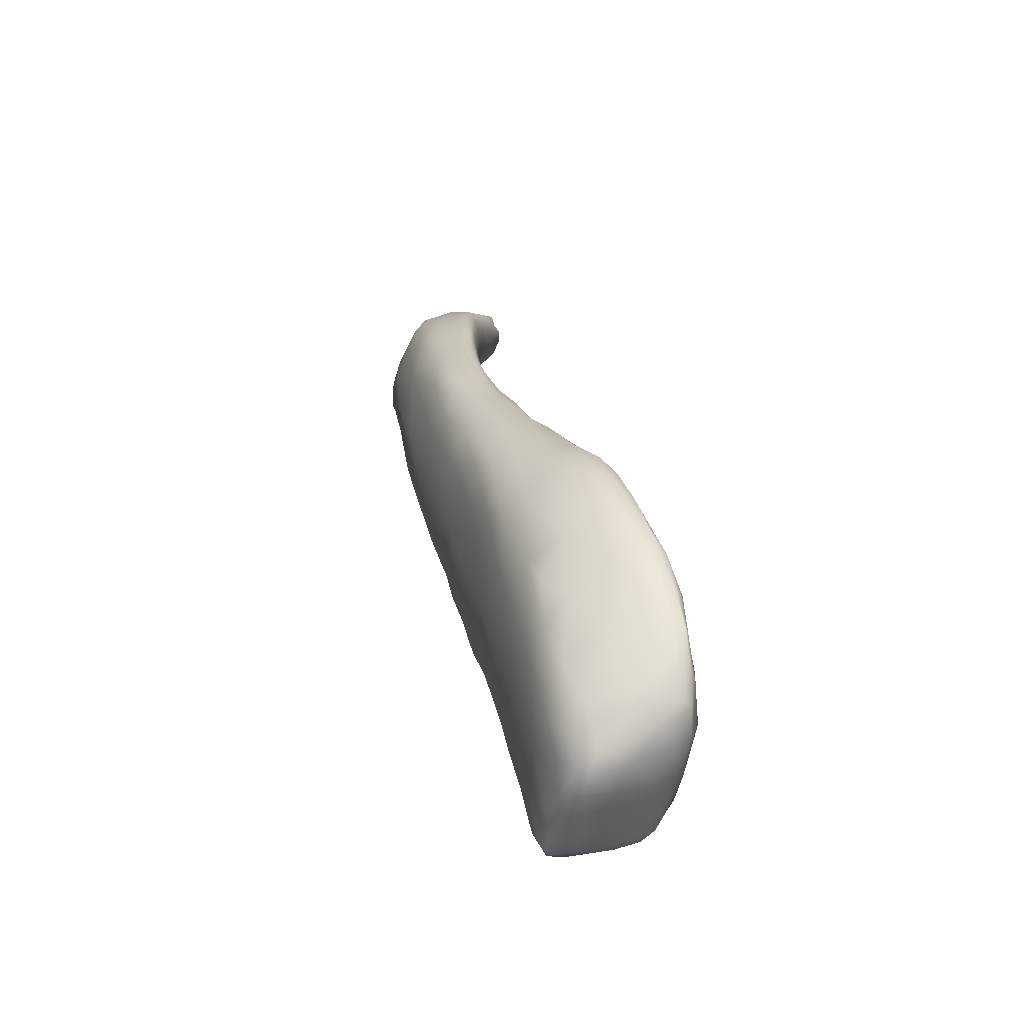
<metadata>
{"format":"obj","ext":"obj","renderer":"f3d","projection":"perspective","resolution":1024,"background":"white","views":[{"elev":56.8,"azim":-99.5,"up":"+Y"}]}
</metadata>
<code>
o 988
v 8.8 3.783 0.9695
v 8.869 3.733 0.9782
v 8.831 3.742 0.9823
v 8.944 3.701 0.9899
v 8.871 3.768 0.9805
v 8.721 3.827 0.9776
v 8.767 3.837 0.9729
v 8.696 3.874 0.9713
v 8.839 3.862 0.9949
v 8.618 3.906 0.9734
v 8.628 3.876 0.9919
v 8.537 3.929 0.9893
v 8.662 3.934 0.9802
v 8.504 3.966 0.9713
v 8.421 3.992 0.9832
v 8.538 3.974 0.9714
v 8.421 4.01 0.9697
v 8.453 4.011 0.9694
v 8.359 4.034 0.9731
v 8.369 4.05 0.9704
v 8.461 4.073 0.9887
v 8.312 4.044 0.9867
v 8.279 4.075 0.9776
v 8.218 4.085 0.9897
v 8.141 4.135 0.9874
v 8.261 4.126 0.9859
v 8.102 4.198 0.9926
v 8.086 4.169 0.9895
v 8.923 3.685 0.9943
v 9.006 3.652 1.01
v 8.997 3.617 1.021
v 8.886 3.692 1.011
v 8.784 3.765 1.003
v 8.987 3.736 1.015
v 8.696 3.82 1.027
v 8.462 3.957 1.017
v 8.699 4.037 1.024
v 8.238 4.063 1.021
v 8.109 4.123 1.018
v 8.032 4.165 1.004
v 8.04 4.182 0.9958
v 8.256 4.219 1.01
v 7.926 4.209 1.013
v 7.953 4.249 1.004
v 7.85 4.258 1.012
v 7.997 4.347 1.029
v 7.79 4.329 1.021
v 9.061 3.589 1.031
v 9.092 3.536 1.058
v 9.081 3.618 1.038
v 8.913 3.883 1.033
v 8.563 3.899 1.05
v 8.356 4.01 1.024
v 7.972 4.174 1.035
v 8.409 4.219 1.031
v 7.815 4.225 1.081
v 7.796 4.252 1.032
v 7.701 4.281 1.032
v 7.757 4.285 1.025
v 7.656 4.313 1.034
v 7.839 4.405 1.04
v 7.575 4.385 1.043
v 9.031 3.568 1.058
v 8.947 3.631 1.072
v 9.136 3.538 1.065
v 9.189 3.54 1.088
v 8.811 3.73 1.082
v 9.114 3.661 1.064
v 9.049 3.791 1.071
v 8.98 3.896 1.079
v 8.427 3.97 1.067
v 8.865 3.981 1.063
v 8.77 4.062 1.063
v 8.154 4.092 1.079
v 8.005 4.153 1.108
v 8.67 4.137 1.068
v 8.51 4.237 1.065
v 7.715 4.266 1.052
v 7.634 4.294 1.053
v 8.175 4.379 1.058
v 8.34 4.327 1.067
v 7.547 4.335 1.058
v 7.445 4.379 1.063
v 7.333 4.41 1.067
v 7.388 4.432 1.061
v 7.385 4.504 1.064
v 7.658 4.487 1.06
v 7.82 4.522 1.072
v 9.183 3.47 1.093
v 9.157 3.459 1.102
v 9.086 3.518 1.09
v 9.195 3.492 1.093
v 9.136 3.699 1.1
v 8.68 3.824 1.092
v 9.035 3.855 1.1
v 8.289 4.035 1.079
v 8.837 4.038 1.091
v 8.759 4.1 1.106
v 7.903 4.192 1.105
v 8.593 4.214 1.089
v 8.537 4.252 1.089
v 7.552 4.313 1.079
v 8.489 4.286 1.097
v 7.457 4.35 1.087
v 7.336 4.39 1.091
v 8.392 4.337 1.098
v 7.235 4.419 1.089
v 7.229 4.436 1.076
v 7.978 4.483 1.073
v 7.099 4.47 1.08
v 7.043 4.528 1.086
v 7.157 4.548 1.082
v 7.251 4.476 1.073
v 7.419 4.631 1.091
v 9.027 3.557 1.122
v 9.202 3.601 1.116
v 9.105 3.761 1.112
v 8.606 3.878 1.11
v 8.508 3.935 1.105
v 8.92 3.976 1.111
v 8.196 4.075 1.121
v 8.665 4.174 1.117
v 7.651 4.278 1.095
v 8.224 4.431 1.101
v 7.049 4.452 1.103
v 7.141 4.436 1.102
v 7.036 4.491 1.102
v 8.037 4.528 1.104
v 7.026 4.584 1.115
v 8.106 4.529 1.134
v 7.073 4.611 1.103
v 7.847 4.606 1.105
v 7.213 4.661 1.103
v 7.643 4.639 1.103
v 7.396 4.726 1.122
v 9.228 3.411 1.128
v 9.201 3.411 1.135
v 9.241 3.448 1.124
v 9.129 3.463 1.169
v 9.26 3.5 1.142
v 8.93 3.636 1.148
v 9.18 3.658 1.128
v 9.159 3.707 1.153
v 8.763 3.767 1.128
v 9.084 3.802 1.139
v 9.006 3.895 1.131
v 8.401 3.993 1.115
v 8.275 4.05 1.13
v 8.85 4.043 1.138
v 8.563 4.247 1.121
v 7.537 4.312 1.14
v 8.459 4.316 1.136
v 7.242 4.399 1.16
v 7.414 4.355 1.17
v 7.102 4.43 1.183
v 7.035 4.465 1.148
v 8.306 4.413 1.148
v 7.019 4.516 1.171
v 8.201 4.475 1.14
v 7.018 4.589 1.199
v 8.002 4.587 1.137
v 7.905 4.63 1.134
v 7.03 4.659 1.154
v 7.076 4.688 1.133
v 7.763 4.676 1.13
v 7.219 4.757 1.128
v 7.142 4.746 1.135
v 9.251 3.371 1.159
v 9.27 3.384 1.156
v 9.261 3.558 1.177
v 9.206 3.632 1.163
v 8.847 3.705 1.152
v 8.493 3.955 1.13
v 8.118 4.114 1.146
v 8.752 4.117 1.162
v 7.674 4.268 1.183
v 7.046 4.452 1.267
v 7.985 4.624 1.187
v 7.051 4.725 1.169
v 7.814 4.711 1.187
v 7.09 4.766 1.165
v 7.625 4.742 1.157
v 7.174 4.796 1.163
v 7.301 4.782 1.147
v 7.432 4.786 1.159
v 9.273 3.336 1.189
v 9.228 3.372 1.19
v 9.289 3.345 1.189
v 9.295 3.414 1.176
v 9.307 3.473 1.198
v 9.047 3.541 1.198
v 8.792 3.76 1.169
v 8.681 3.844 1.142
v 8.559 3.922 1.132
v 8.959 3.952 1.17
v 8.35 4.034 1.148
v 8.206 4.079 1.139
v 7.989 4.166 1.176
v 7.86 4.209 1.17
v 8.645 4.193 1.163
v 8.534 4.268 1.171
v 8.167 4.514 1.186
v 7.032 4.666 1.202
v 7.068 4.772 1.196
v 7.723 4.763 1.209
v 7.54 4.789 1.173
v 7.313 4.816 1.181
v 9.293 3.326 1.21
v 9.271 3.333 1.232
v 9.328 3.411 1.218
v 9.133 3.457 1.249
v 8.906 3.661 1.181
v 8.891 3.687 1.196
v 9.136 3.752 1.199
v 9.064 3.834 1.197
v 8.469 3.98 1.14
v 8.216 4.09 1.162
v 8.296 4.077 1.169
v 8.876 4.018 1.194
v 8.416 4.346 1.181
v 7.029 4.478 1.247
v 8.291 4.432 1.207
v 7.051 4.715 1.245
v 7.87 4.727 1.263
v 7.634 4.801 1.245
v 7.11 4.807 1.217
v 7.475 4.817 1.22
v 7.221 4.826 1.207
v 9.309 3.356 1.224
v 9.207 3.385 1.252
v 9.33 3.455 1.259
v 9.292 3.523 1.244
v 9.219 3.629 1.23
v 8.728 3.835 1.176
v 8.597 3.979 1.171
v 8.778 3.882 1.208
v 8.412 4.065 1.169
v 8.993 3.907 1.217
v 8.302 4.143 1.193
v 8.503 4.118 1.195
v 7.938 4.192 1.208
v 8.702 4.14 1.192
v 8.778 4.084 1.197
v 8.602 4.208 1.191
v 7.545 4.318 1.242
v 8.504 4.273 1.199
v 8.178 4.516 1.248
v 8.055 4.602 1.259
v 7.771 4.771 1.267
v 7.355 4.846 1.273
v 9.292 3.333 1.252
v 8.981 3.614 1.214
v 8.84 3.761 1.202
v 9.147 3.727 1.244
v 8.73 4.025 1.215
v 8.6 4.114 1.204
v 8.057 4.16 1.198
v 8.204 4.149 1.193
v 8.507 4.182 1.208
v 8.837 4.034 1.213
v 8.406 4.188 1.207
v 8.262 4.234 1.223
v 7.878 4.218 1.227
v 7.755 4.252 1.228
v 7.656 4.282 1.233
v 7.371 4.368 1.254
v 7.124 4.43 1.312
v 7.235 4.404 1.266
v 8.278 4.433 1.244
v 8.384 4.351 1.218
v 7.024 4.529 1.284
v 7.037 4.63 1.278
v 7.086 4.772 1.29
v 7.21 4.842 1.315
v 9.262 3.348 1.288
v 9.312 3.362 1.282
v 9.326 3.415 1.28
v 8.942 3.684 1.228
v 8.892 3.811 1.231
v 9.077 3.803 1.242
v 8.849 3.93 1.23
v 8.919 3.962 1.224
v 8.659 4.134 1.204
v 8.759 4.073 1.207
v 7.958 4.194 1.219
v 8.094 4.218 1.229
v 7.966 4.211 1.23
v 8.561 4.196 1.203
v 8.446 4.263 1.215
v 8.363 4.276 1.227
v 7.939 4.69 1.288
v 7.843 4.758 1.317
v 7.14 4.815 1.354
v 7.566 4.838 1.313
v 9.331 3.454 1.301
v 9.084 3.523 1.257
v 9.295 3.513 1.301
v 8.989 3.728 1.257
v 9.214 3.623 1.292
v 8.958 3.827 1.25
v 9.141 3.708 1.273
v 9.008 3.865 1.242
v 8.934 3.902 1.241
v 8.84 3.989 1.22
v 7.968 4.255 1.25
v 8.096 4.304 1.255
v 8.256 4.333 1.249
v 8.342 4.338 1.235
v 8.314 4.389 1.239
v 7.036 4.482 1.307
v 8.092 4.573 1.293
v 7.982 4.657 1.322
v 7.719 4.805 1.322
v 9.291 3.371 1.316
v 9.226 3.378 1.313
v 9.167 3.439 1.288
v 9.038 3.613 1.259
v 9.05 3.739 1.272
v 9.072 3.768 1.264
v 9.005 3.821 1.253
v 7.826 4.257 1.253
v 7.679 4.292 1.26
v 7.907 4.326 1.275
v 7.582 4.335 1.296
v 7.439 4.367 1.303
v 8.021 4.409 1.29
v 8.138 4.445 1.285
v 8.252 4.41 1.254
v 8.172 4.488 1.273
v 7.067 4.694 1.336
v 7.112 4.76 1.386
v 7.189 4.839 1.408
v 7.333 4.864 1.367
v 7.477 4.86 1.368
v 9.312 3.411 1.327
v 9.317 3.453 1.313
v 9.143 3.509 1.306
v 9.087 3.634 1.286
v 9.134 3.662 1.294
v 9.178 3.644 1.298
v 7.744 4.336 1.285
v 7.322 4.394 1.308
v 7.858 4.437 1.314
v 7.07 4.47 1.346
v 8.003 4.506 1.319
v 8.133 4.509 1.293
v 8.123 4.527 1.293
v 7.892 4.728 1.34
v 7.278 4.86 1.41
v 9.26 3.381 1.334
v 9.215 3.419 1.33
v 9.177 3.555 1.325
v 9.264 3.54 1.334
v 9.213 3.576 1.325
v 7.634 4.413 1.326
v 7.224 4.419 1.337
v 7.361 4.408 1.341
v 7.726 4.506 1.347
v 8.078 4.541 1.306
v 7.044 4.512 1.34
v 7.057 4.595 1.354
v 8.015 4.614 1.329
v 7.636 4.837 1.386
v 9.283 3.408 1.35
v 9.22 3.468 1.348
v 9.23 3.506 1.351
v 7.501 4.385 1.322
v 7.476 4.435 1.346
v 7.513 4.52 1.373
v 7.684 4.576 1.377
v 7.838 4.583 1.364
v 7.977 4.589 1.339
v 7.966 4.632 1.35
v 7.942 4.666 1.355
v 7.884 4.729 1.369
v 7.789 4.78 1.369
v 7.396 4.87 1.416
v 9.252 3.423 1.349
v 9.26 3.462 1.357
v 9.284 3.469 1.336
v 9.249 3.51 1.34
v 7.144 4.448 1.363
v 7.246 4.437 1.363
v 7.337 4.472 1.374
v 7.561 4.625 1.409
v 7.682 4.643 1.404
v 7.89 4.662 1.375
v 7.094 4.688 1.393
v 7.513 4.86 1.42
v 7.105 4.517 1.394
v 7.206 4.507 1.389
v 7.073 4.54 1.37
v 7.297 4.574 1.41
v 7.107 4.633 1.408
v 7.432 4.628 1.421
v 7.756 4.696 1.41
v 7.827 4.731 1.402
v 7.871 4.717 1.38
v 7.815 4.759 1.395
v 7.17 4.813 1.426
v 7.712 4.802 1.413
v 7.189 4.637 1.43
v 7.55 4.71 1.437
v 7.138 4.741 1.425
v 7.76 4.756 1.411
v 7.599 4.839 1.425
v 7.527 4.85 1.445
v 7.332 4.868 1.444
v 7.421 4.862 1.444
v 7.359 4.693 1.444
v 7.173 4.727 1.447
v 7.667 4.766 1.429
v 7.605 4.814 1.437
v 7.25 4.848 1.438
v 7.28 4.756 1.461
v 7.437 4.783 1.461
v 7.561 4.782 1.445
v 7.235 4.801 1.449
v 7.512 4.821 1.451
v 7.424 4.84 1.459
v 7.329 4.847 1.451
v 7.341 4.806 1.456
f 1 2 3
f 4 2 5
f 1 3 6
f 5 2 1
f 1 6 7
f 5 1 7
f 7 6 8
f 9 5 7
f 10 11 12
f 11 10 6
f 6 10 8
f 13 7 8
f 9 7 13
f 12 14 10
f 12 15 14
f 10 14 16
f 8 10 13
f 13 10 16
f 17 14 15
f 16 14 18
f 17 15 19
f 18 14 17
f 17 19 20
f 18 17 20
f 16 18 21
f 21 13 16
f 19 22 23
f 19 23 20
f 22 24 23
f 21 18 20
f 24 25 23
f 23 25 26
f 20 23 26
f 21 20 26
f 26 25 27
f 27 25 28
f 29 30 31
f 30 29 4
f 4 29 2
f 32 33 3
f 29 32 3
f 29 3 2
f 30 4 34
f 4 5 34
f 6 3 33
f 34 5 9
f 33 35 6
f 11 6 35
f 36 15 12
f 9 13 37
f 15 22 19
f 24 22 38
f 21 37 13
f 24 39 25
f 25 39 40
f 40 41 25
f 25 41 28
f 42 21 26
f 40 43 41
f 28 41 27
f 26 27 42
f 44 43 45
f 43 44 41
f 27 41 44
f 42 27 46
f 44 45 47
f 27 44 46
f 31 48 49
f 48 31 30
f 31 32 29
f 48 30 50
f 50 30 34
f 9 51 34
f 11 52 12
f 51 9 37
f 53 15 36
f 15 53 22
f 24 38 39
f 40 39 54
f 37 21 55
f 43 40 54
f 56 57 43
f 42 55 21
f 43 57 45
f 57 58 59
f 45 57 59
f 58 60 59
f 45 59 47
f 44 47 46
f 59 60 47
f 46 47 61
f 47 60 62
f 31 49 63
f 63 64 31
f 65 49 48
f 48 50 65
f 66 65 50
f 32 64 67
f 64 32 31
f 68 66 50
f 32 67 33
f 68 50 34
f 34 69 68
f 35 33 67
f 34 51 69
f 11 35 52
f 70 69 51
f 71 36 52
f 12 52 36
f 72 70 51
f 51 37 72
f 22 53 38
f 72 37 73
f 39 74 75
f 74 39 38
f 73 37 76
f 39 75 54
f 55 77 37
f 37 77 76
f 54 56 43
f 78 58 57
f 58 79 60
f 80 55 42
f 77 55 81
f 79 82 60
f 81 55 80
f 62 82 83
f 60 82 62
f 83 84 85
f 80 42 46
f 62 83 85
f 62 85 86
f 47 62 87
f 61 47 87
f 88 61 87
f 87 62 86
f 46 61 88
f 49 89 90
f 90 91 49
f 65 89 49
f 92 89 65
f 49 91 63
f 66 92 65
f 69 93 68
f 35 94 52
f 69 70 95
f 96 53 71
f 36 71 53
f 53 96 38
f 72 73 97
f 73 76 98
f 99 54 75
f 54 99 56
f 57 56 78
f 100 76 77
f 58 78 79
f 100 77 101
f 102 82 79
f 103 101 77
f 83 82 104
f 83 104 105
f 77 81 106
f 103 77 106
f 105 84 83
f 107 84 105
f 84 107 108
f 85 84 108
f 109 46 88
f 110 111 112
f 108 110 113
f 113 110 112
f 85 108 113
f 80 46 109
f 85 113 86
f 86 113 112
f 87 86 114
f 63 91 115
f 63 115 64
f 66 68 116
f 68 93 116
f 93 69 117
f 35 67 94
f 52 94 118
f 52 118 119
f 52 119 71
f 70 72 120
f 72 97 120
f 74 96 121
f 38 96 74
f 73 98 97
f 98 76 122
f 76 100 122
f 79 123 102
f 123 79 78
f 82 102 104
f 124 106 81
f 125 110 126
f 107 126 108
f 126 110 108
f 111 110 127
f 110 125 127
f 80 124 81
f 109 128 80
f 127 129 111
f 130 124 128
f 128 124 80
f 111 131 112
f 109 88 132
f 129 131 111
f 112 133 86
f 133 114 86
f 112 131 133
f 87 114 134
f 88 87 134
f 114 133 135
f 134 114 135
f 90 136 137
f 138 136 89
f 89 136 90
f 92 138 89
f 139 90 137
f 139 91 90
f 138 92 66
f 138 66 140
f 116 140 66
f 141 67 64
f 116 93 142
f 93 117 143
f 144 94 67
f 117 69 145
f 69 95 145
f 95 70 146
f 119 147 71
f 70 120 146
f 147 96 71
f 96 147 148
f 120 97 149
f 149 97 98
f 78 56 123
f 100 150 122
f 123 151 102
f 150 100 101
f 104 102 151
f 101 103 150
f 152 103 106
f 153 105 154
f 154 105 104
f 155 126 153
f 107 153 126
f 105 153 107
f 156 125 155
f 155 125 126
f 157 106 124
f 125 156 127
f 158 127 156
f 159 157 124
f 129 127 158
f 124 130 159
f 160 129 158
f 161 130 128
f 132 128 109
f 162 128 132
f 161 128 162
f 134 132 88
f 129 163 164
f 129 164 131
f 132 134 165
f 162 132 165
f 131 164 133
f 166 135 133
f 133 164 167
f 166 133 167
f 137 136 168
f 136 169 168
f 136 138 169
f 139 115 91
f 140 116 170
f 141 64 115
f 116 171 170
f 67 141 172
f 142 171 116
f 67 172 144
f 142 93 143
f 145 143 117
f 146 145 95
f 119 173 147
f 74 121 174
f 74 174 75
f 98 175 149
f 175 98 122
f 56 176 123
f 123 176 151
f 104 151 154
f 150 103 152
f 152 106 157
f 177 156 155
f 129 160 163
f 162 178 161
f 179 164 163
f 162 165 180
f 164 179 181
f 182 165 134
f 181 167 164
f 167 183 166
f 183 184 166
f 166 184 135
f 185 135 184
f 134 135 182
f 182 135 185
f 183 167 181
f 186 187 168
f 187 137 168
f 169 188 168
f 169 189 188
f 187 139 137
f 169 138 189
f 189 138 140
f 140 170 190
f 115 191 141
f 192 144 172
f 94 144 193
f 118 94 193
f 194 119 118
f 173 119 194
f 120 195 146
f 147 196 148
f 121 148 197
f 148 121 96
f 195 120 149
f 75 174 198
f 99 75 199
f 99 199 56
f 56 199 176
f 150 200 122
f 150 152 201
f 157 159 202
f 202 159 130
f 178 130 161
f 160 203 163
f 163 203 179
f 178 162 180
f 182 180 165
f 181 179 204
f 180 182 205
f 206 182 185
f 183 207 184
f 185 184 207
f 186 188 208
f 187 186 209
f 188 186 168
f 190 210 189
f 189 140 190
f 139 211 191
f 115 139 191
f 212 172 141
f 213 172 212
f 192 172 213
f 171 142 143
f 144 192 193
f 145 214 143
f 193 194 118
f 146 215 145
f 194 216 173
f 146 195 215
f 196 147 216
f 147 173 216
f 148 196 217
f 217 197 148
f 196 218 217
f 195 149 219
f 197 174 121
f 75 198 199
f 122 200 175
f 200 150 201
f 220 201 152
f 152 157 220
f 221 156 177
f 156 221 158
f 222 157 202
f 178 202 130
f 179 203 223
f 178 180 224
f 179 223 204
f 206 225 182
f 205 182 225
f 181 204 226
f 183 181 226
f 207 227 185
f 206 185 227
f 183 226 228
f 207 183 228
f 209 186 208
f 208 188 229
f 188 189 229
f 210 229 189
f 187 230 139
f 210 190 231
f 231 190 232
f 233 170 171
f 143 233 171
f 192 234 193
f 193 235 194
f 193 234 235
f 145 215 214
f 234 236 235
f 216 194 235
f 235 237 216
f 218 196 237
f 196 216 237
f 195 219 238
f 237 239 218
f 240 237 235
f 217 174 197
f 149 175 219
f 199 198 241
f 242 243 175
f 200 242 175
f 200 244 242
f 151 176 245
f 244 200 201
f 246 201 220
f 220 157 222
f 247 222 202
f 202 178 248
f 180 249 224
f 249 180 205
f 225 206 227
f 228 250 207
f 250 227 207
f 209 208 251
f 208 229 251
f 209 230 187
f 139 230 211
f 190 170 232
f 252 141 191
f 233 232 170
f 212 141 252
f 212 252 213
f 213 253 192
f 143 214 233
f 234 192 253
f 214 215 254
f 236 234 253
f 195 238 215
f 255 235 236
f 255 256 235
f 256 240 235
f 174 217 257
f 257 217 258
f 217 218 258
f 239 258 218
f 256 259 240
f 243 219 175
f 243 260 219
f 257 198 174
f 237 261 239
f 240 261 237
f 198 257 241
f 239 262 258
f 261 262 239
f 241 263 199
f 176 199 264
f 176 265 245
f 246 244 201
f 154 245 266
f 151 245 154
f 154 266 153
f 267 177 155
f 153 268 155
f 222 269 270
f 270 220 222
f 221 271 158
f 158 271 160
f 248 247 202
f 160 272 203
f 223 273 204
f 249 205 225
f 204 273 226
f 228 226 274
f 209 251 275
f 209 275 230
f 276 251 229
f 276 229 277
f 277 229 210
f 277 210 231
f 252 278 213
f 253 213 278
f 233 214 254
f 279 236 253
f 215 280 254
f 215 238 280
f 281 255 236
f 282 238 219
f 219 260 282
f 283 256 255
f 284 283 255
f 243 284 260
f 241 257 285
f 258 286 257
f 284 242 283
f 243 242 284
f 257 287 285
f 286 287 257
f 242 244 283
f 241 285 263
f 258 262 286
f 261 240 259
f 256 288 259
f 283 288 256
f 199 263 264
f 259 289 261
f 289 290 261
f 288 289 259
f 244 288 283
f 264 265 176
f 261 290 262
f 246 289 288
f 244 246 288
f 270 289 246
f 270 246 220
f 269 222 247
f 291 248 178
f 223 203 272
f 224 291 178
f 224 249 292
f 273 293 226
f 294 227 250
f 228 274 250
f 277 231 295
f 191 211 296
f 297 231 232
f 191 296 252
f 232 233 297
f 279 278 298
f 233 254 299
f 278 279 253
f 298 300 279
f 254 280 301
f 236 279 281
f 300 281 279
f 280 238 302
f 302 282 303
f 238 282 302
f 300 303 281
f 303 304 281
f 281 304 255
f 303 282 304
f 282 260 304
f 304 284 255
f 304 260 284
f 286 305 287
f 287 263 285
f 286 306 305
f 262 306 286
f 290 307 262
f 289 308 290
f 262 307 306
f 308 307 290
f 289 270 308
f 153 266 268
f 270 309 308
f 155 268 267
f 309 270 269
f 177 310 221
f 271 272 160
f 311 247 248
f 248 291 312
f 249 225 313
f 226 293 274
f 225 227 294
f 314 251 276
f 315 230 275
f 230 316 211
f 211 316 296
f 295 231 297
f 252 296 317
f 252 317 278
f 278 317 298
f 254 301 299
f 318 300 298
f 301 280 319
f 318 320 300
f 319 302 320
f 319 280 302
f 320 303 300
f 302 303 320
f 263 287 321
f 321 287 305
f 265 264 322
f 264 263 321
f 322 264 321
f 305 323 321
f 322 245 265
f 324 245 322
f 305 306 323
f 245 325 266
f 323 306 326
f 307 327 306
f 327 326 306
f 307 328 327
f 308 328 307
f 309 328 308
f 309 269 328
f 329 328 269
f 269 247 329
f 329 247 311
f 248 312 311
f 272 330 223
f 223 330 273
f 224 292 291
f 331 293 273
f 332 274 293
f 225 294 313
f 250 274 333
f 334 250 333
f 251 314 275
f 335 314 276
f 276 277 335
f 316 230 315
f 336 335 277
f 277 295 336
f 316 337 296
f 296 337 317
f 338 317 337
f 233 299 297
f 317 338 298
f 338 318 298
f 339 318 338
f 340 301 339
f 340 299 301
f 301 319 339
f 339 319 318
f 319 320 318
f 324 322 341
f 322 321 341
f 341 321 323
f 325 245 324
f 266 325 342
f 266 342 268
f 323 343 341
f 326 343 323
f 177 344 310
f 344 177 267
f 221 310 271
f 327 345 326
f 329 346 327
f 327 328 329
f 347 346 329
f 329 311 347
f 348 312 291
f 291 292 348
f 274 332 349
f 250 334 294
f 275 350 315
f 314 350 275
f 316 315 351
f 337 316 351
f 337 352 338
f 297 299 353
f 352 339 338
f 354 339 352
f 354 340 339
f 299 340 354
f 341 355 324
f 356 268 342
f 325 357 342
f 268 356 267
f 343 355 341
f 343 358 355
f 345 343 326
f 359 345 327
f 346 359 327
f 360 361 271
f 346 347 359
f 271 361 272
f 362 359 311
f 347 311 359
f 361 330 272
f 311 312 362
f 330 331 273
f 292 249 313
f 363 313 294
f 274 349 333
f 315 350 351
f 335 364 314
f 351 365 337
f 337 365 352
f 295 297 336
f 366 352 365
f 366 354 352
f 299 354 353
f 325 324 367
f 367 324 355
f 356 342 357
f 357 325 367
f 355 368 367
f 355 369 368
f 358 369 355
f 310 360 271
f 358 370 369
f 371 370 358
f 343 371 358
f 371 343 345
f 372 371 345
f 359 362 372
f 345 359 372
f 362 373 372
f 312 374 362
f 362 374 373
f 312 375 374
f 312 348 375
f 376 348 292
f 313 376 292
f 294 334 363
f 334 333 377
f 350 378 351
f 314 364 350
f 378 350 364
f 351 378 365
f 379 365 378
f 335 380 364
f 335 336 380
f 366 365 379
f 336 297 380
f 380 353 381
f 380 297 353
f 381 354 366
f 353 354 381
f 267 356 382
f 382 356 383
f 383 356 357
f 357 367 368
f 267 382 344
f 368 384 357
f 368 369 384
f 310 344 360
f 370 385 369
f 370 371 386
f 372 387 371
f 373 387 372
f 361 388 330
f 387 373 374
f 375 348 376
f 363 376 313
f 363 334 389
f 378 364 379
f 364 380 379
f 381 366 379
f 380 381 379
f 382 390 344
f 390 382 391
f 382 383 391
f 384 383 357
f 384 391 383
f 344 392 360
f 392 344 390
f 391 384 393
f 369 393 384
f 360 392 361
f 394 361 392
f 369 395 393
f 385 395 369
f 370 386 385
f 394 388 361
f 371 396 386
f 387 396 371
f 396 387 397
f 398 397 387
f 387 374 398
f 374 375 398
f 330 388 331
f 399 398 375
f 375 376 399
f 331 400 293
f 401 399 376
f 293 400 332
f 401 376 363
f 333 349 377
f 334 377 389
f 394 392 390
f 391 402 390
f 402 394 390
f 393 402 391
f 386 403 385
f 404 388 394
f 397 405 396
f 399 405 397
f 397 398 399
f 405 399 401
f 406 401 363
f 389 407 406
f 363 389 406
f 377 349 408
f 377 408 409
f 377 409 389
f 393 410 402
f 393 395 410
f 395 385 403
f 411 394 402
f 394 411 404
f 396 403 386
f 396 412 403
f 388 404 331
f 405 412 396
f 404 400 331
f 401 413 412
f 405 401 412
f 400 414 332
f 401 406 413
f 332 414 349
f 349 414 408
f 409 407 389
f 406 407 413
f 410 415 402
f 410 395 403
f 415 411 402
f 416 415 410
f 403 416 410
f 417 416 403
f 403 412 417
f 412 413 417
f 400 404 418
f 417 419 416
f 413 419 417
f 419 420 416
f 400 418 414
f 419 407 420
f 413 407 419
f 408 414 421
f 421 420 409
f 407 409 420
f 409 408 421
f 411 418 404
f 415 418 411
f 422 418 415
f 416 422 415
f 416 420 422
f 422 421 418
f 421 414 418
f 420 421 422

</code>
